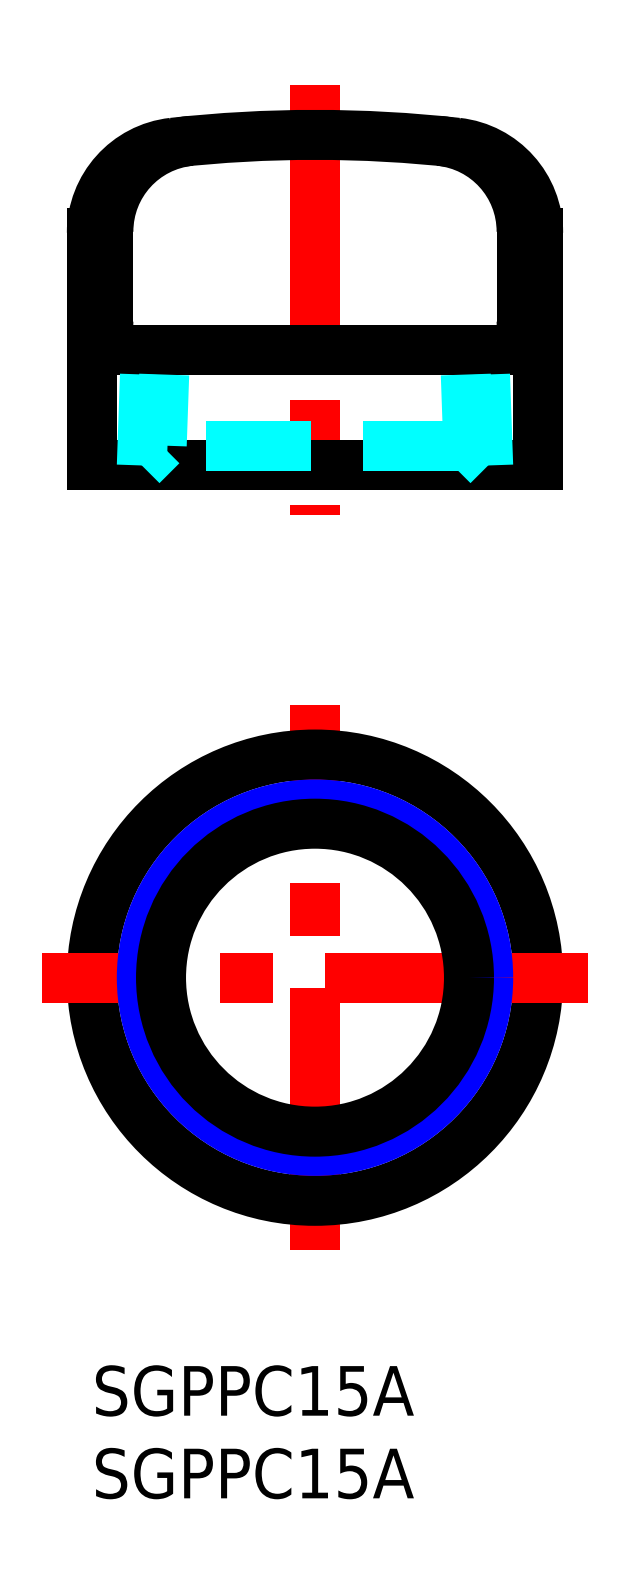
<metadata>
{"format":"dxf","ext":"dxf","renderer":"ezdxf+matplotlib","layout":"modelspace","background":"white","min_lineweight":24,"dpi":150}
</metadata>
<code>
0
SECTION
2
ENTITIES
0
INSERT
8
MSM_CONTINUOUS
2
*U4
10
0
20
0
30
0
0
INSERT
8
MSM_CONTINUOUS
2
*U5
10
0
20
0
30
0
0
LINE
8
MSM_CENTER
10
13.5
20
77.49
30
0
11
13.5
21
51.49
31
0
0
LINE
8
MSM_CONTINUOUS
10
1
20
68.65
30
0
11
1
21
63.22
31
0
0
LINE
8
MSM_CONTINUOUS
10
7.1e-15
20
54.49
30
0
11
27
21
54.49
31
0
0
LINE
8
MSM_CONTINUOUS
10
7.1e-15
20
61.49
30
0
11
27
21
61.49
31
0
0
ARC
8
MSM_CONTINUOUS
10
13.5
20
-3.511
30
0
40
78
50
83.66
51
96.34
0
ARC
8
MSM_CONTINUOUS
10
-1
20
63.22
30
0
40
2
50
300
51
360
0
LINE
8
MSM_CONTINUOUS
10
7.1e-15
20
68.55
30
0
11
7.1e-15
21
54.49
31
0
0
ARC
8
MSM_CONTINUOUS
10
5.5
20
68.55
30
0
40
5.5
50
96.34
51
180
0
ARC
8
MSM_CONTINUOUS
10
6.5
20
68.65
30
0
40
5.5
50
95.54
51
180
0
LINE
8
MSM_CONTINUOUS
10
27
20
68.55
30
0
11
27
21
54.49
31
0
0
ARC
8
MSM_CONTINUOUS
10
28
20
63.22
30
0
40
2
50
180
51
240
0
LINE
8
MSM_CONTINUOUS
10
26
20
68.65
30
0
11
26
21
63.22
31
0
0
ARC
8
MSM_CONTINUOUS
10
20.5
20
68.65
30
0
40
5.5
50
360
51
84.46
0
ARC
8
MSM_CONTINUOUS
10
21.5
20
68.55
30
0
40
5.5
50
360
51
83.66
0
LINE
8
MSM_CENTER
10
13.5
20
7
30
0
11
13.5
21
40
31
0
0
CIRCLE
8
MSM_CONTINUOUS
10
13.5
20
23.5
30
0
40
13.5
0
LINE
8
MSM_CENTER
10
30
20
23.5
30
0
11
-3
21
23.5
31
0
0
CIRCLE
8
MSM_NARROW
10
13.5
20
23.5
30
0
40
10.48
0
CIRCLE
8
MSM_CONTINUOUS
10
13.5
20
23.5
30
0
40
9.316
0
LINE
8
MSM_DASHED
10
22.77
20
55.69
30
0
11
4.227
21
55.69
31
0
0
LINE
8
MSM_DASHED
10
4.227
20
55.69
30
0
11
3.022
21
54.49
31
0
0
LINE
8
MSM_DASHED
10
22.77
20
55.69
30
0
11
23.98
21
54.49
31
0
0
LINE
8
MSM_DASHED
10
3.215
20
59.99
30
0
11
3.022
21
54.49
31
0
0
LINE
8
MSM_DASHED
10
23.79
20
59.99
30
0
11
23.98
21
54.49
31
0
0
LINE
8
MSM_DASHED
10
4.227
20
55.69
30
0
11
4.377
21
59.99
31
0
0
LINE
8
MSM_DASHED
10
22.77
20
55.69
30
0
11
22.62
21
59.99
31
0
0
ENDSEC
0
EOF

</code>
